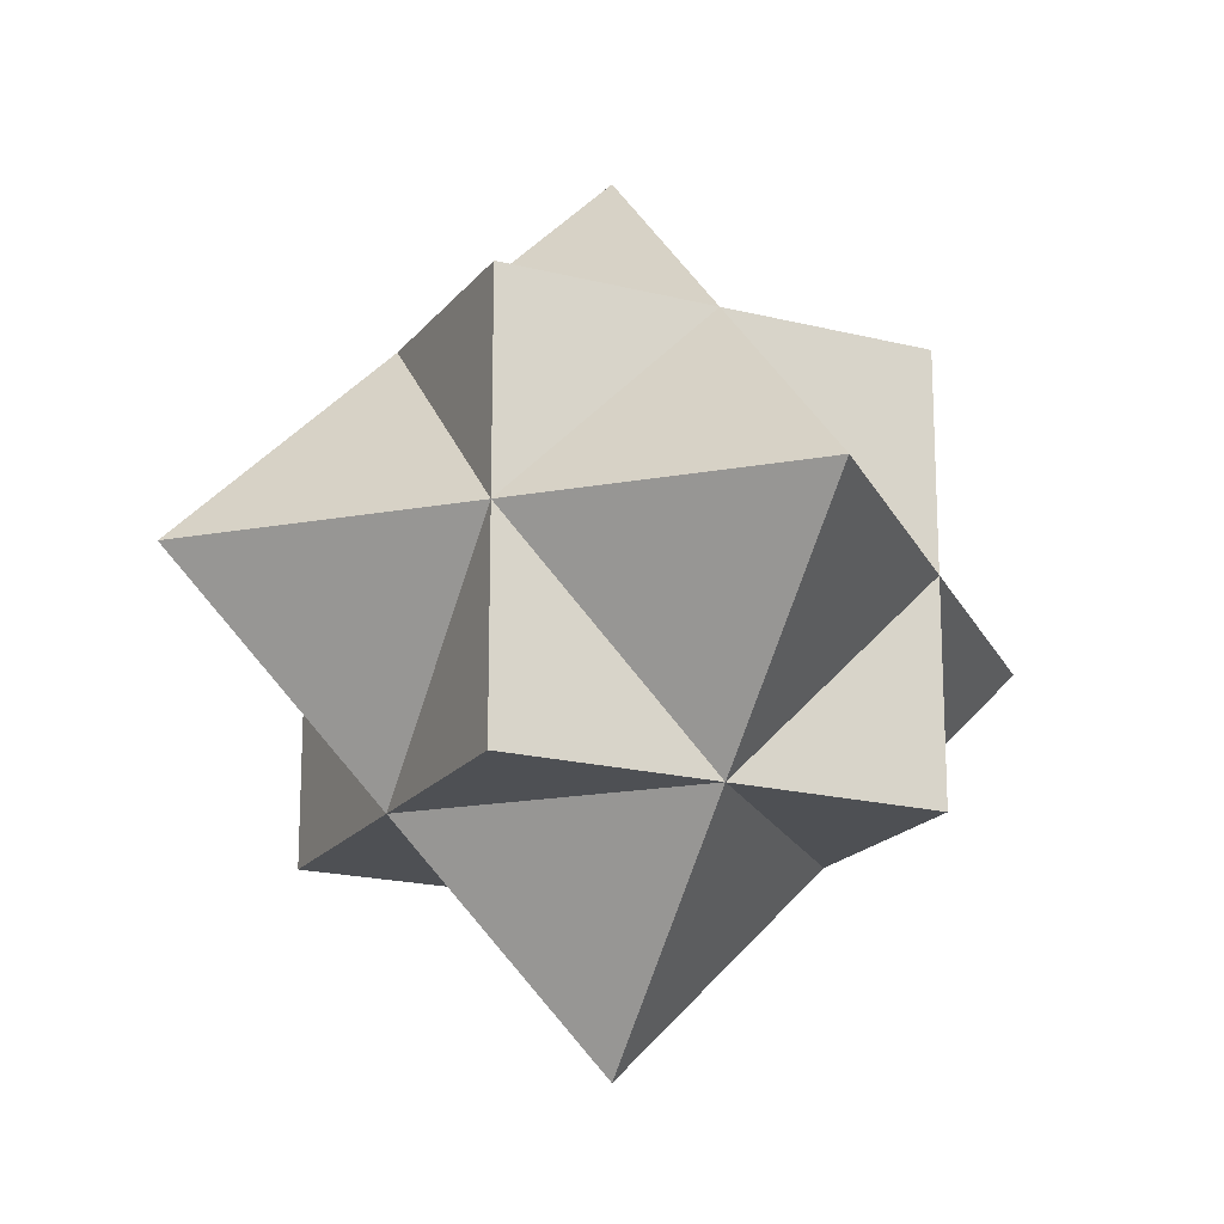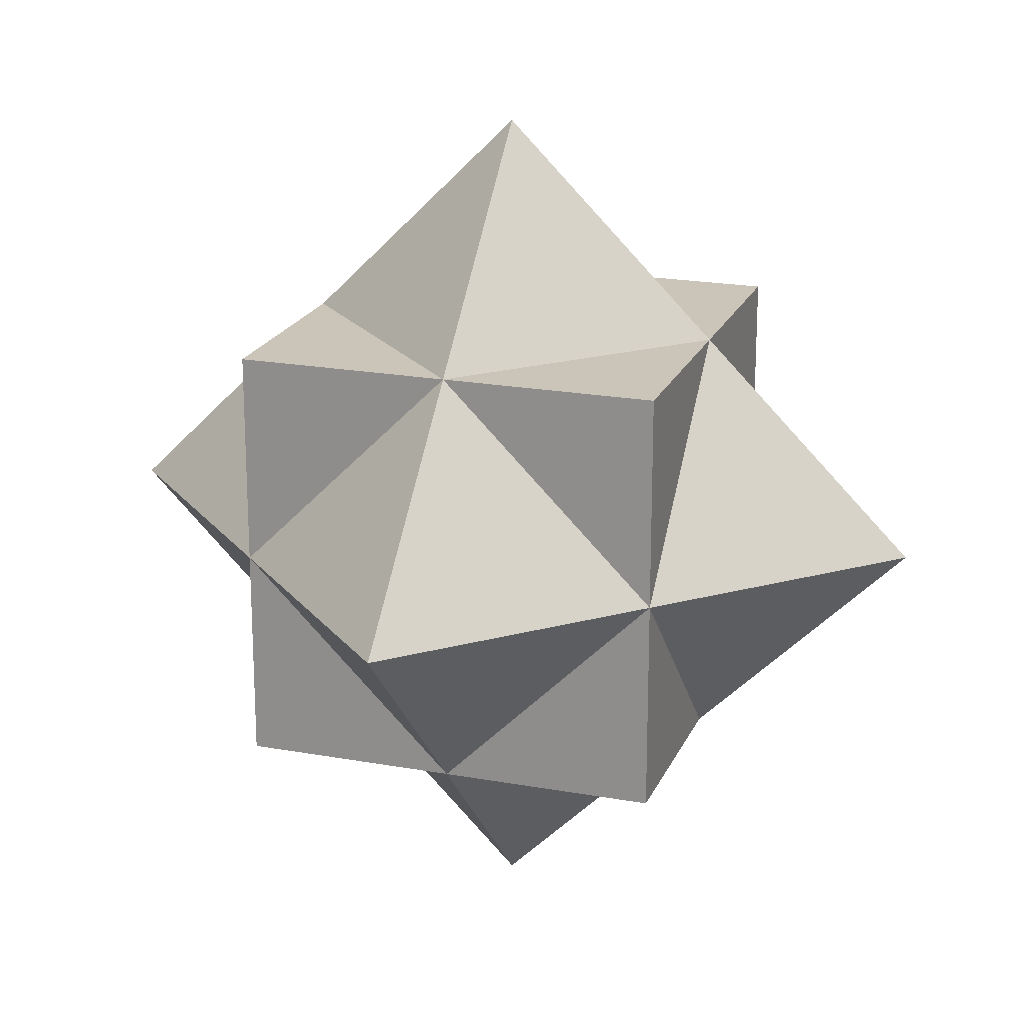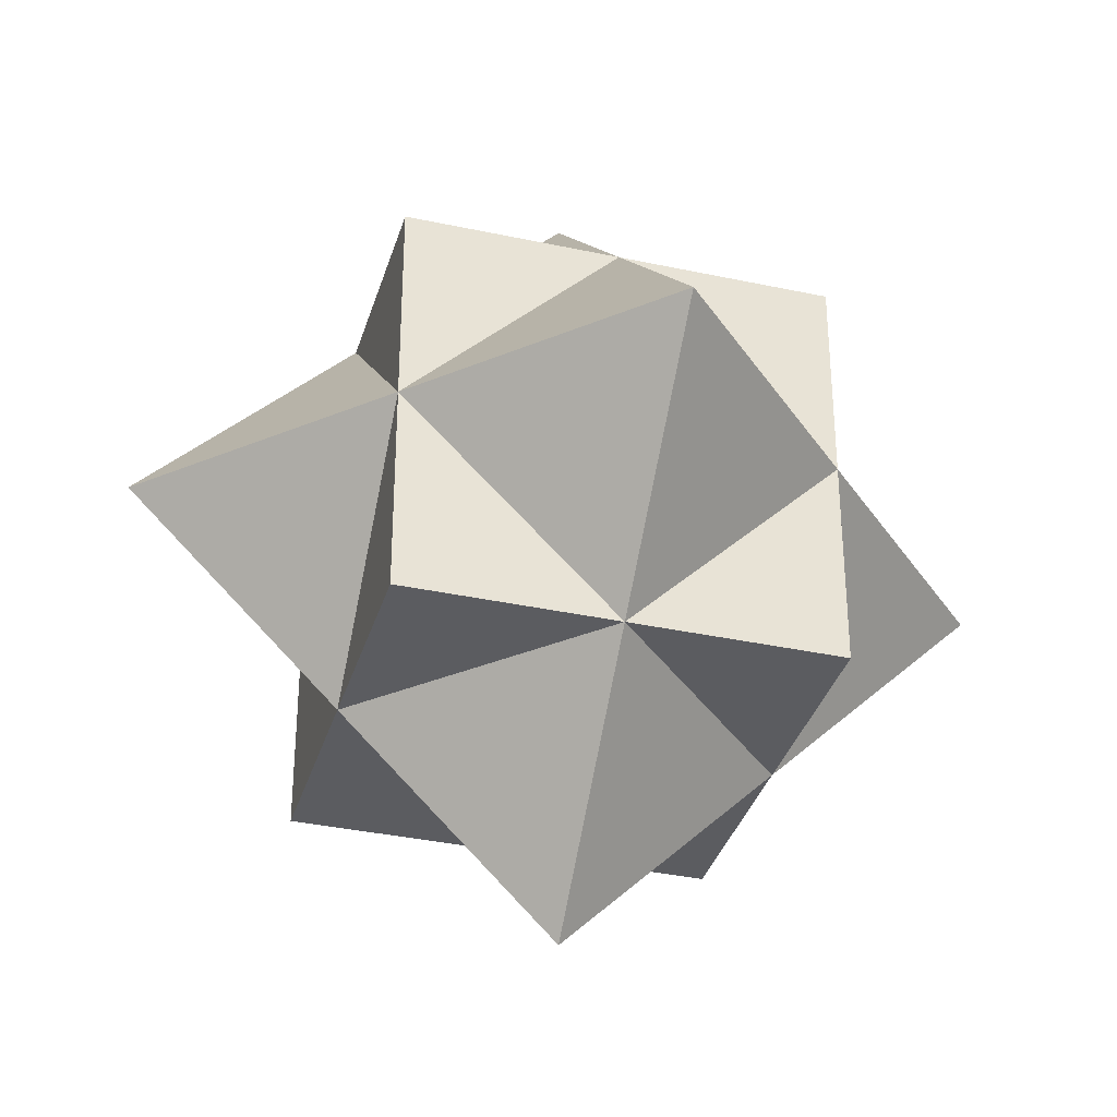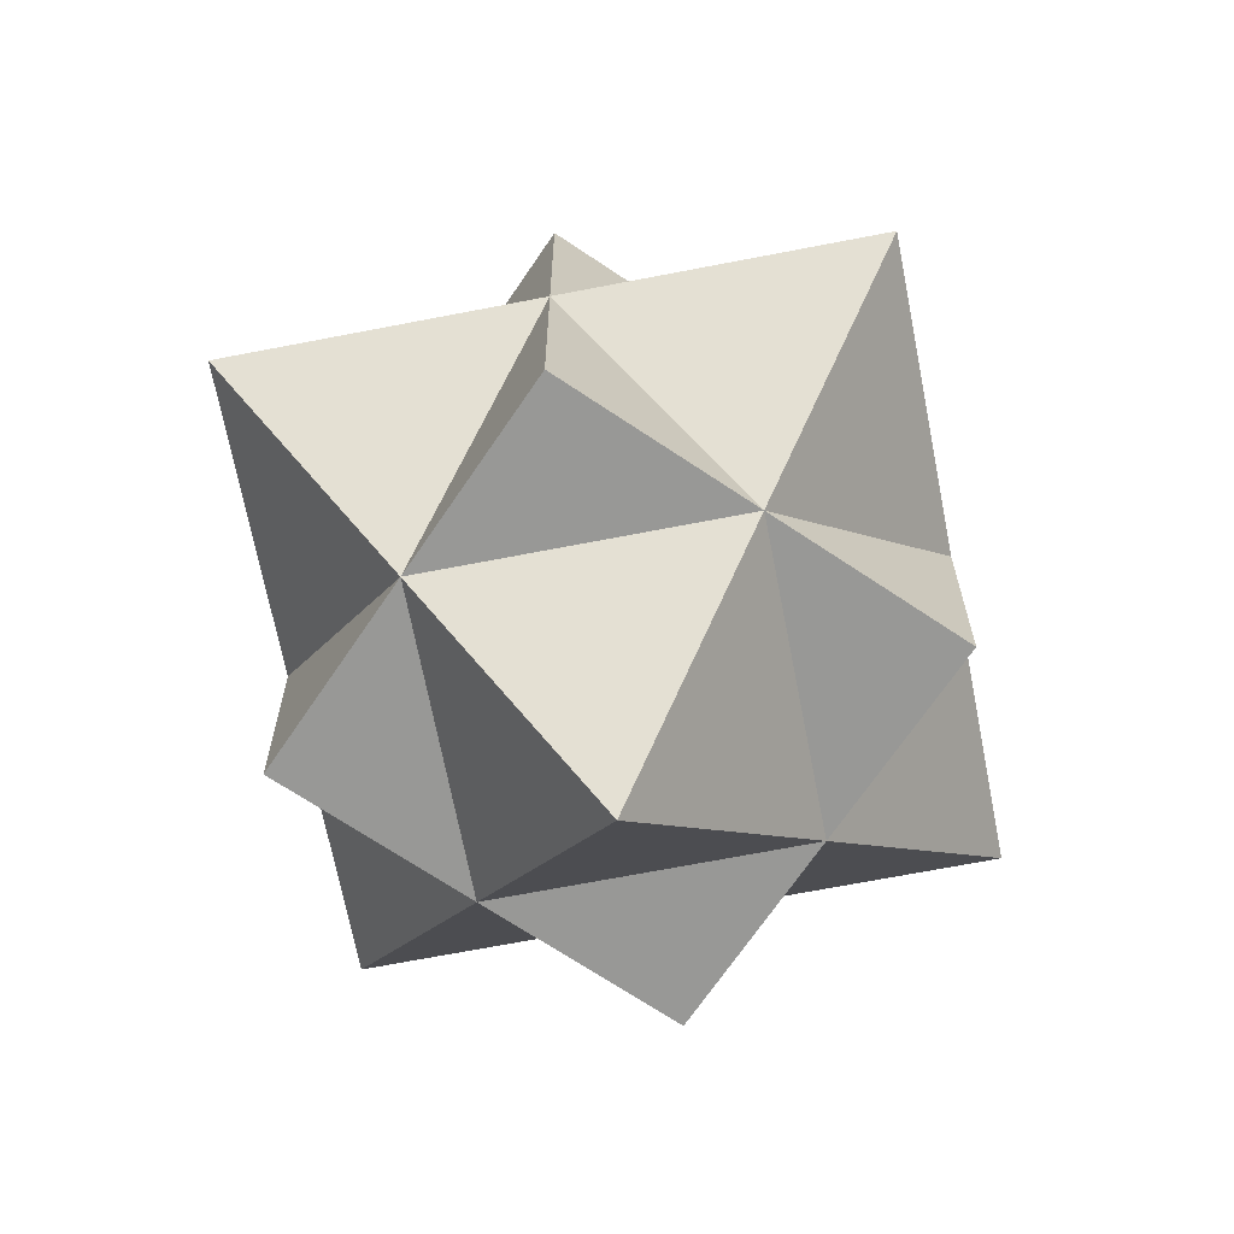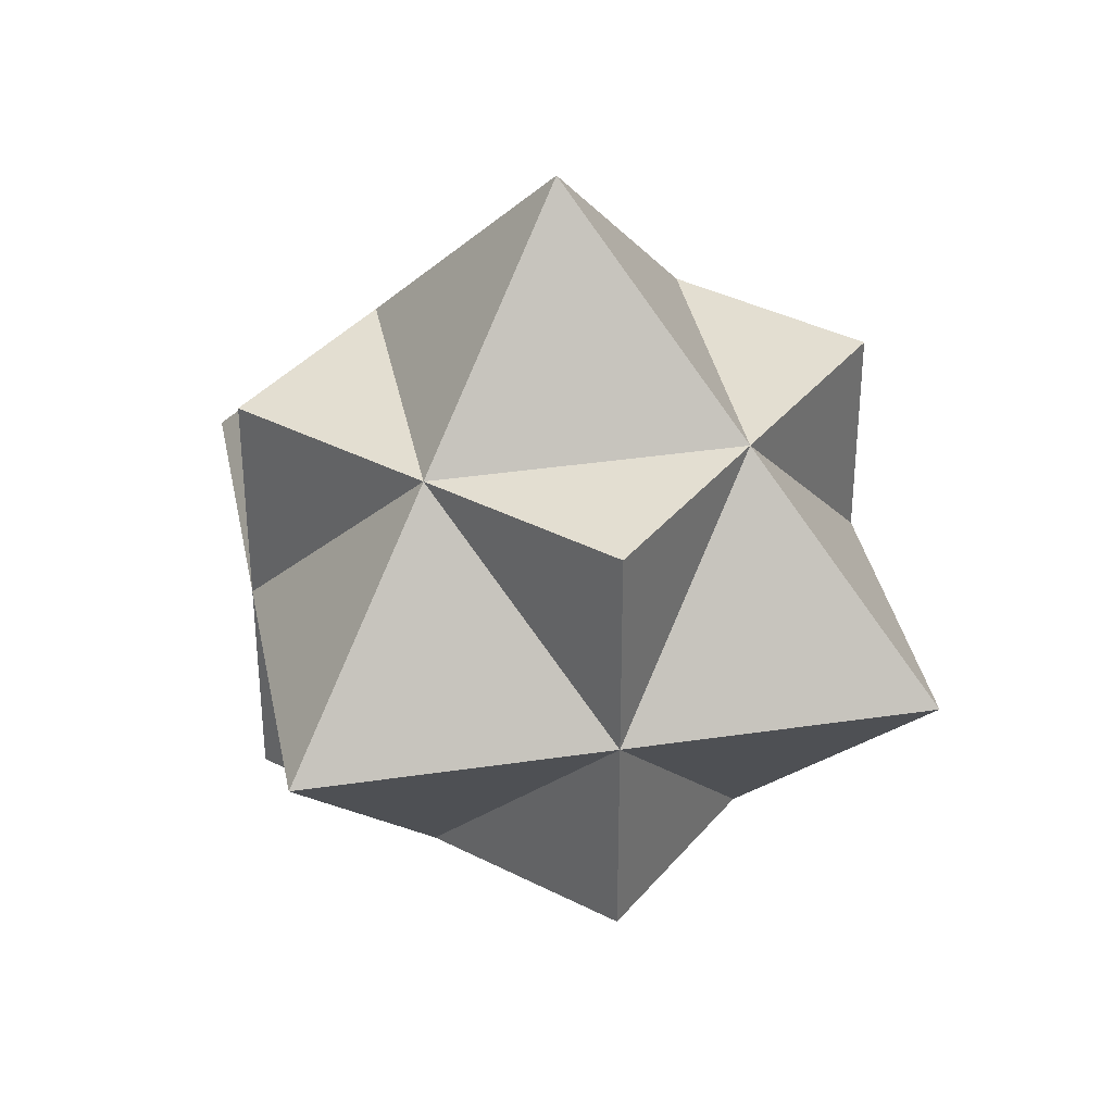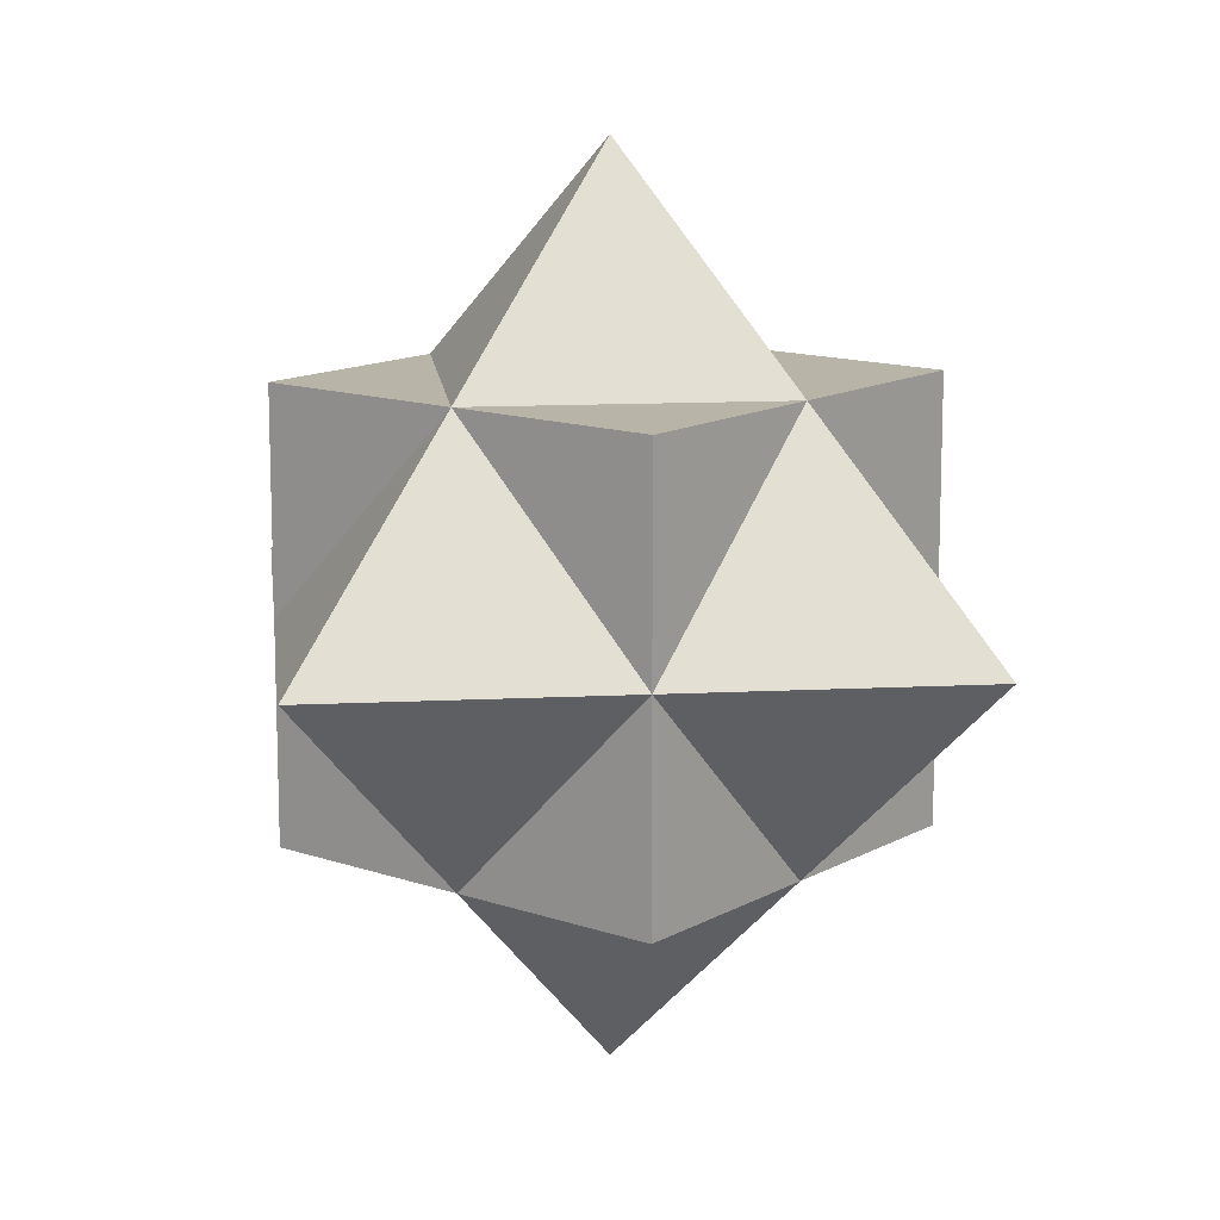
<metadata>
{"format":"obj","ext":"obj","renderer":"f3d","projection":"perspective","resolution":1024,"background":"white","views":[{"elev":-18.9,"azim":-115.9,"up":"+Z"},{"elev":20.4,"azim":-71.6,"up":"+Y"},{"elev":-35.2,"azim":-106.0,"up":"+Y"},{"elev":-68.5,"azim":-124.0,"up":"+Y"},{"elev":36.3,"azim":-56.0,"up":"+Y"},{"elev":13.2,"azim":-141.5,"up":"+Y"}]}
</metadata>
<code>
o Torus
v 0.125 -0.125 -0.125
v 0.125 0.125 -0.125
v 0.125 -0.125 0.125
v 0.125 0.125 0.125
v -0.125 -0.125 -0.125
v -0.125 0.125 -0.125
v -0.125 -0.125 0.125
v -0.125 0.125 0.125
v 0.25 0 0
v 0 0.25 0
v 0 -0.25 0
v 0 0 -0.25
v 0 0 0.25
v -0.25 0 0
v -0.125 -0.125 0
v -0.125 0 0.125
v 0 0.125 0.125
v 0.125 0 0.125
v 0.125 0 -0.125
v -0.125 0 -0.125
v -0.125 0.125 0
v 0 0.125 -0.125
v 0.125 0.125 0
v 0.125 -0.125 0
v 0 -0.125 0.125
v 0 -0.125 -0.125
f 22 23 2
f 23 19 2
f 19 22 2
f 18 4 17
f 20 5 15
f 16 15 7
f 25 3 18
f 20 6 22
f 20 21 6
f 21 22 6
f 16 8 21
f 17 8 16
f 21 8 17
f 23 4 18
f 24 1 19
f 19 1 26
f 24 26 1
f 15 5 26
f 20 26 5
f 25 16 7
f 7 15 25
f 18 3 24
f 25 24 3
f 4 23 17
f 12 20 22
f 23 9 19
f 14 16 21
f 19 12 22
f 22 10 23
f 21 20 14
f 21 10 22
f 17 10 21
f 16 13 17
f 10 17 23
f 18 9 23
f 17 13 18
f 26 24 11
f 19 26 12
f 19 9 24
f 12 26 20
f 15 14 20
f 11 15 26
f 11 25 15
f 16 25 13
f 15 16 14
f 18 24 9
f 18 13 25
f 11 24 25

</code>
